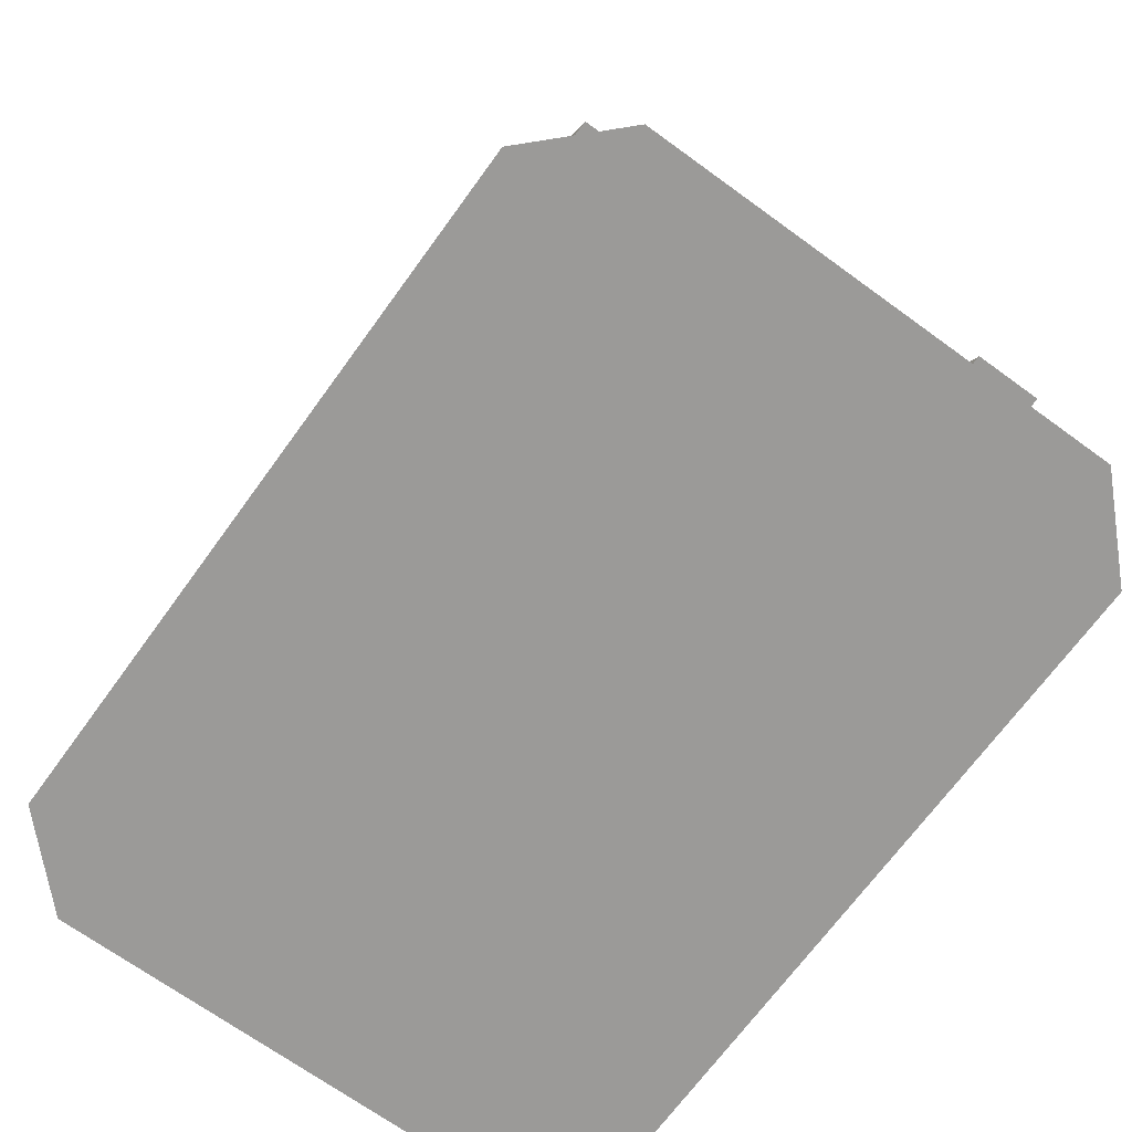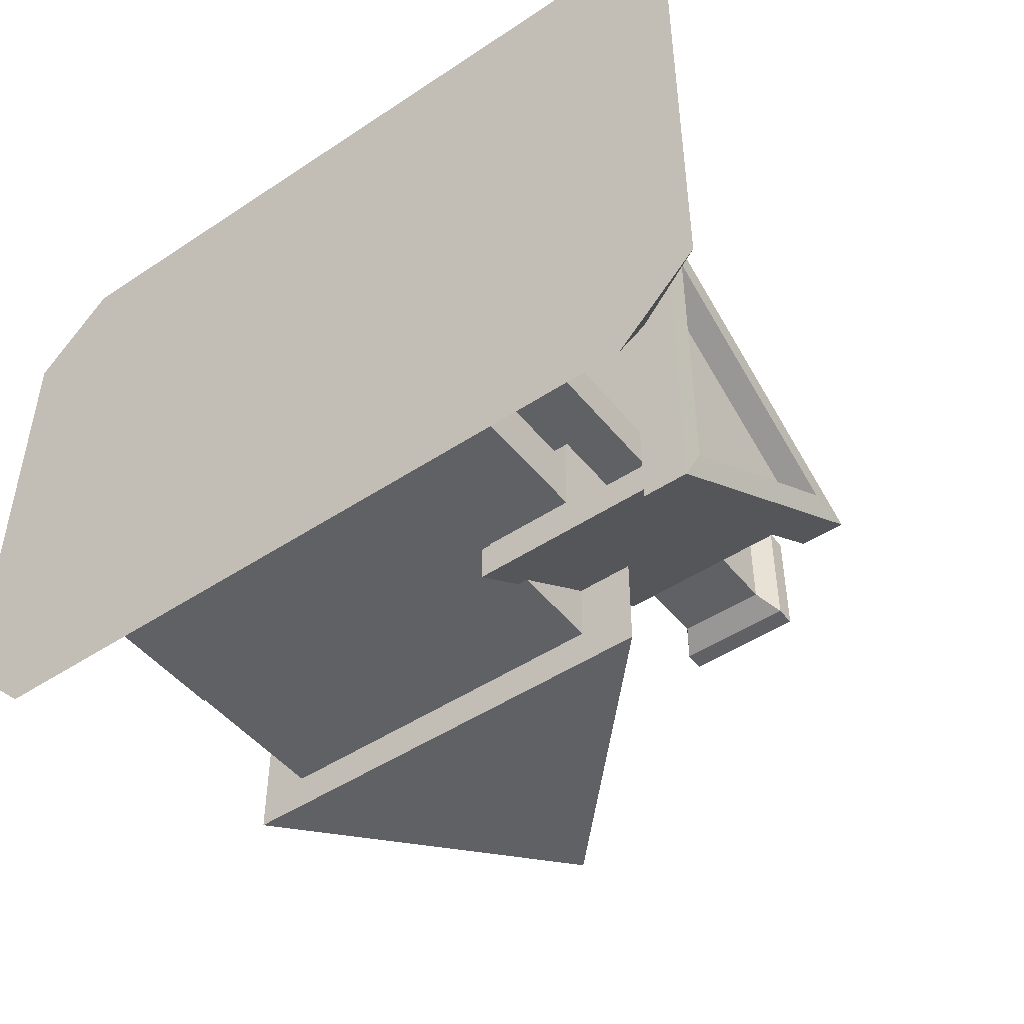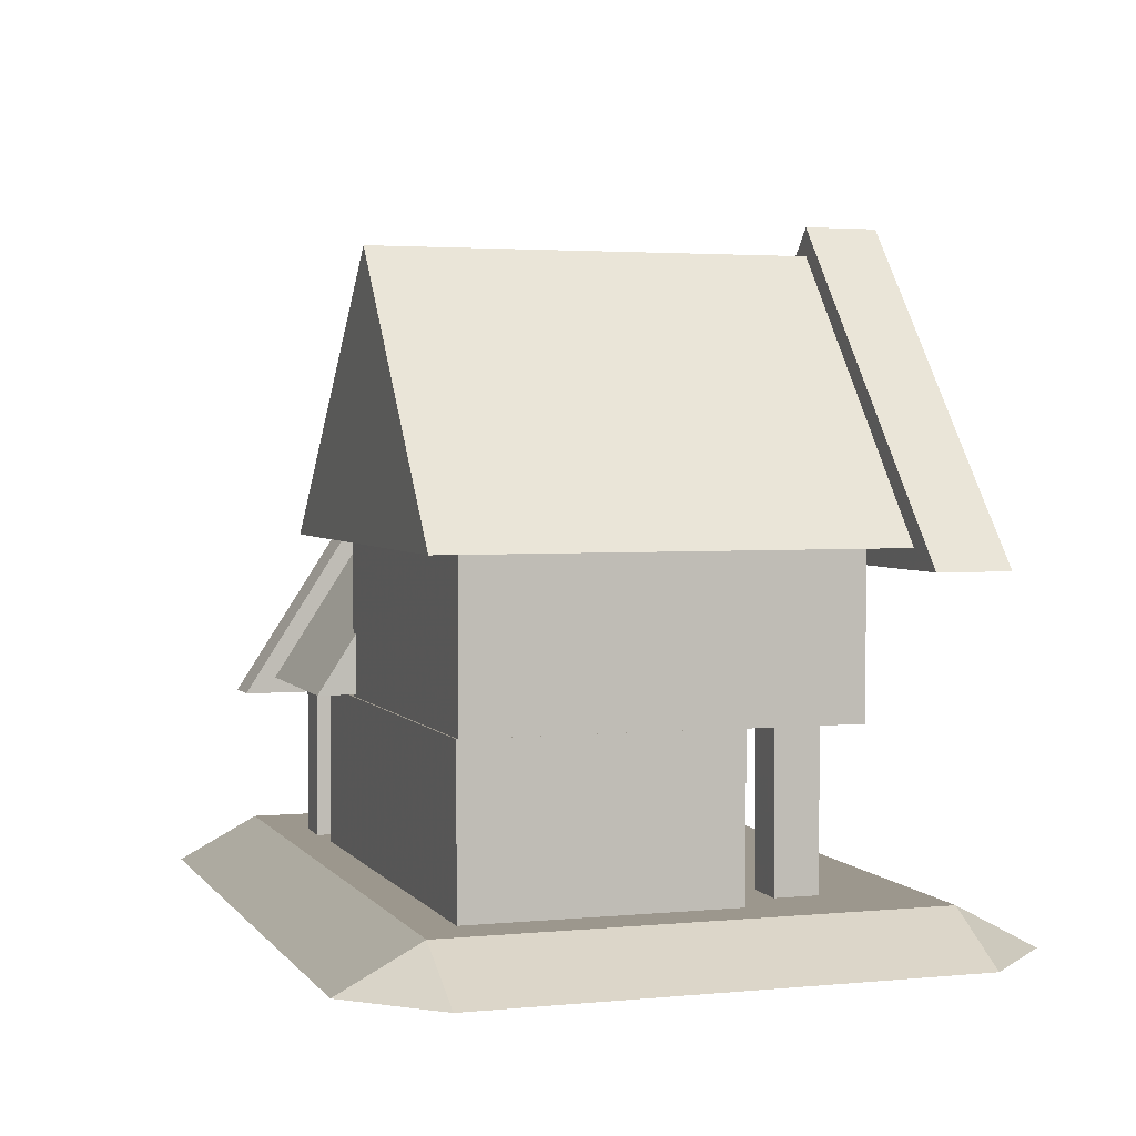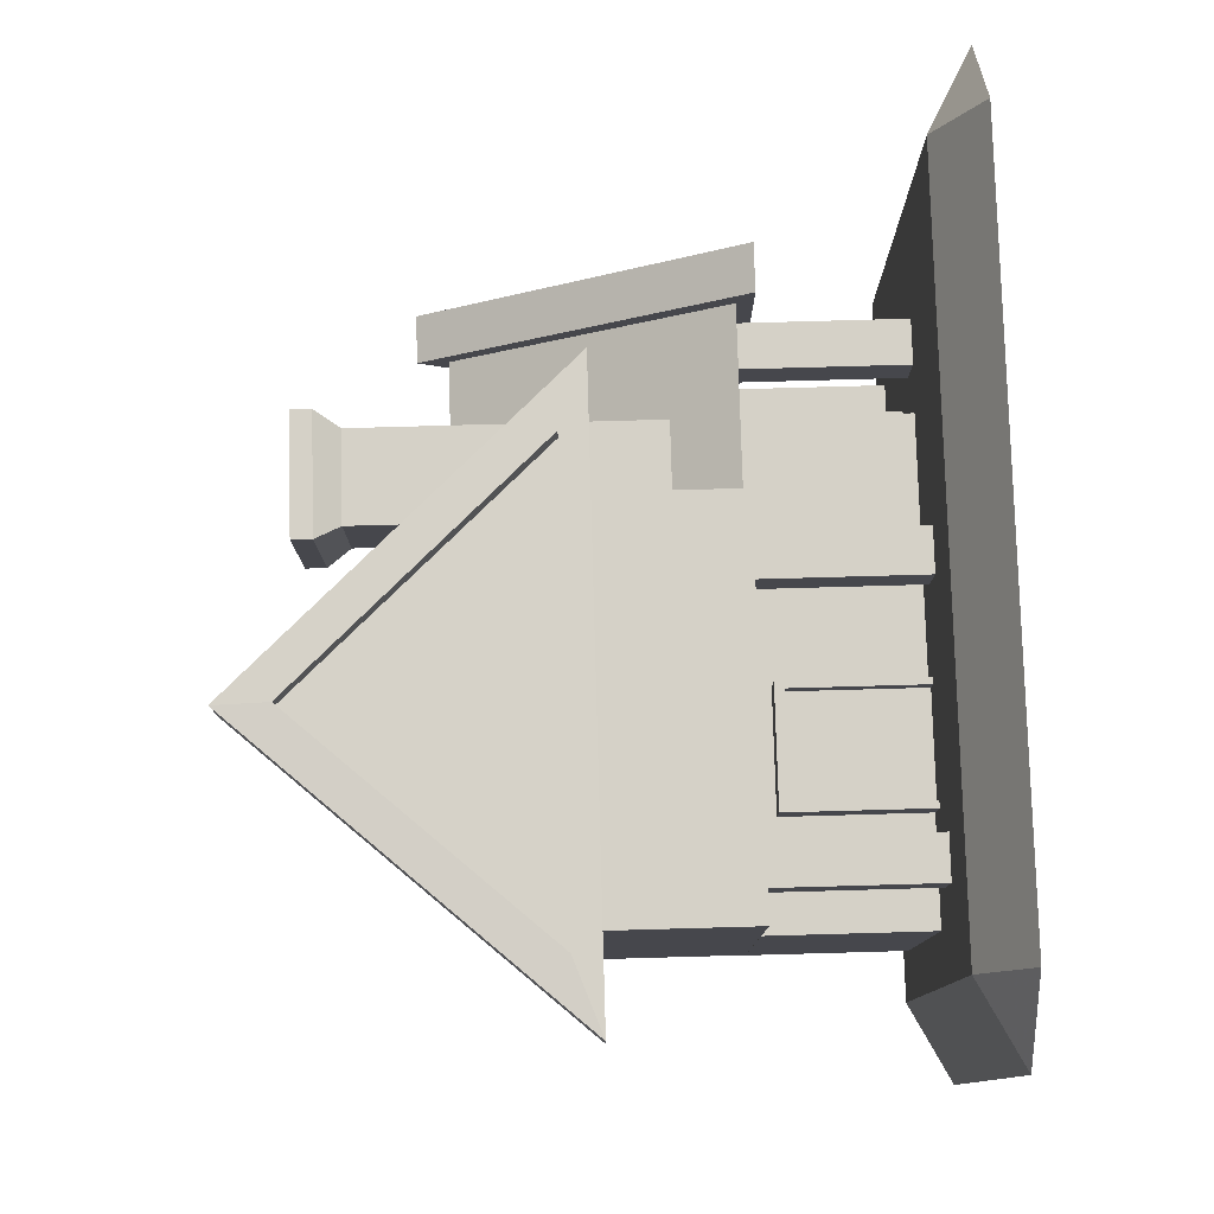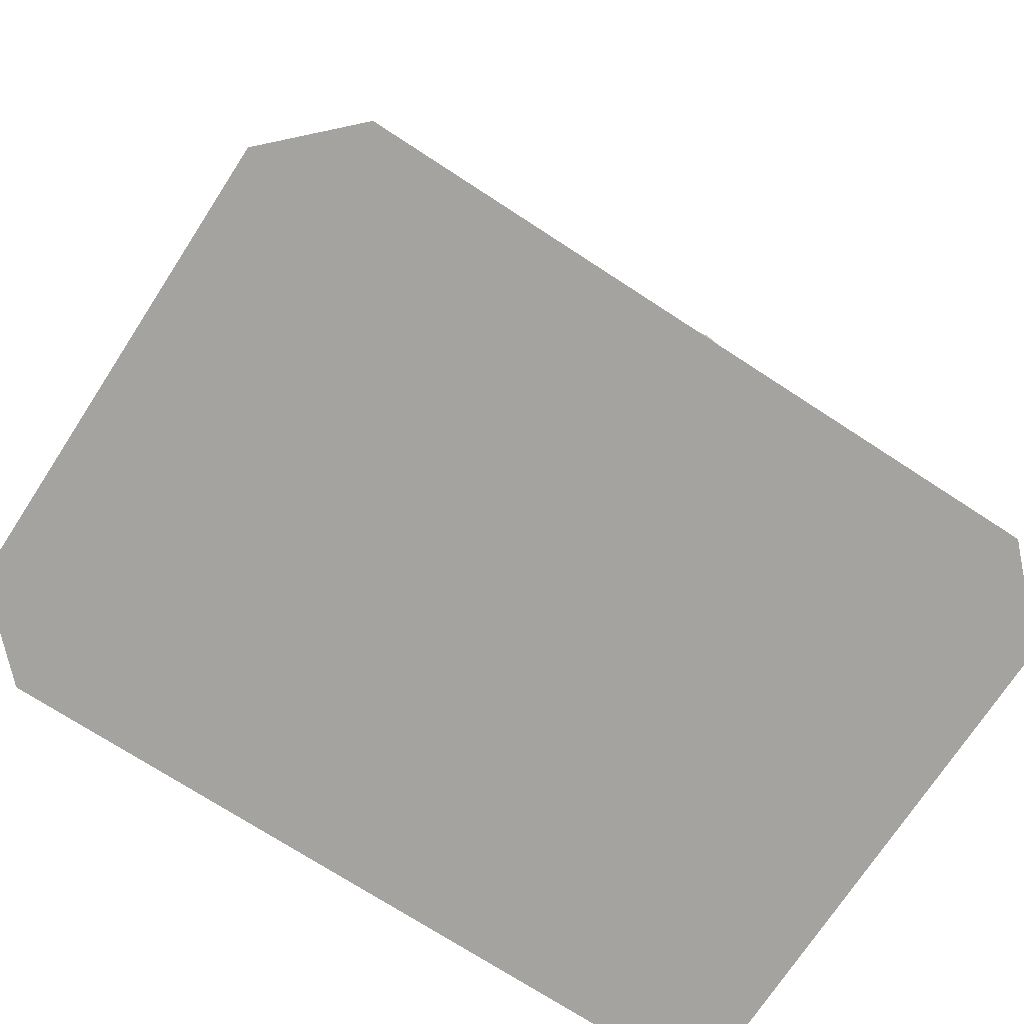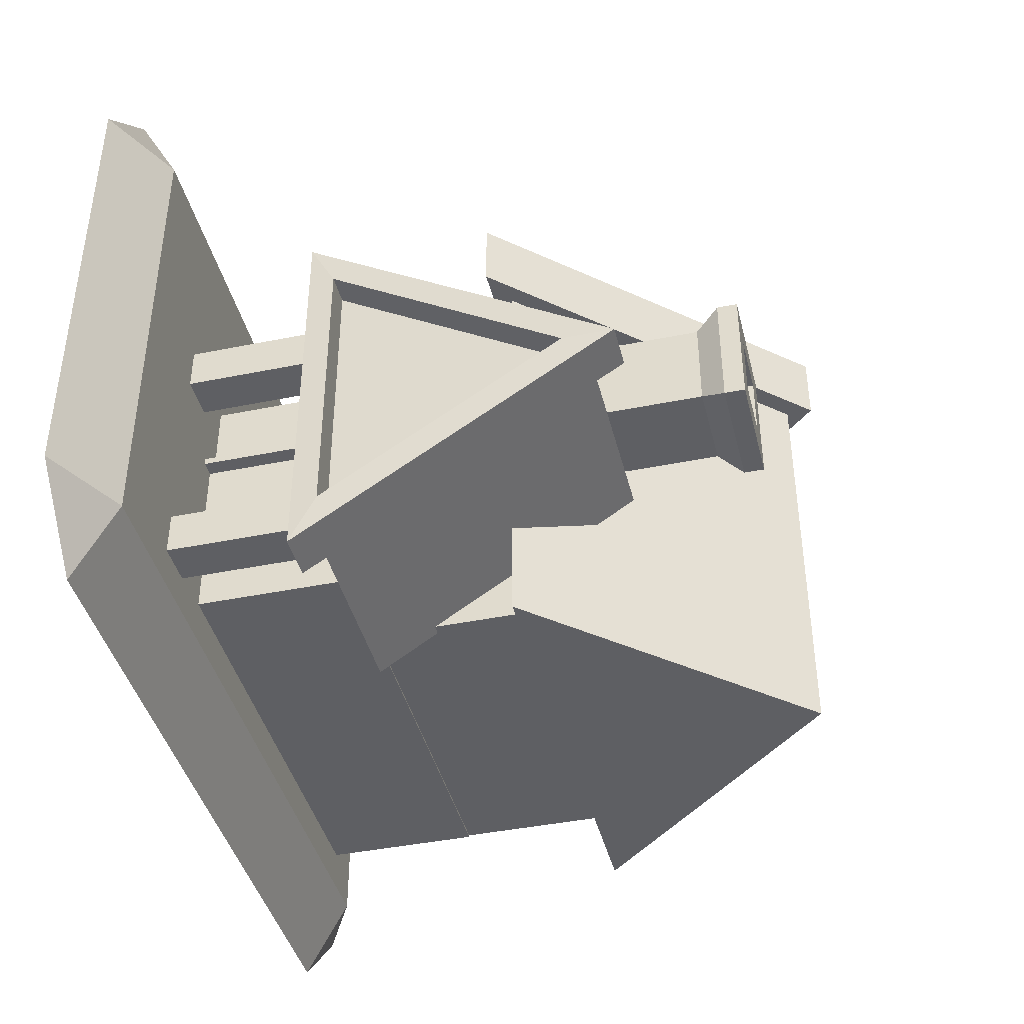
<metadata>
{"format":"obj","ext":"obj","renderer":"f3d","projection":"perspective","resolution":1024,"background":"white","views":[{"elev":-69.4,"azim":-126.0,"up":"+Y"},{"elev":-47.6,"azim":36.8,"up":"+Z"},{"elev":2.9,"azim":-108.4,"up":"+Y"},{"elev":78.9,"azim":-91.6,"up":"+Z"},{"elev":-72.8,"azim":146.9,"up":"+Y"},{"elev":-41.7,"azim":103.8,"up":"+Z"}]}
</metadata>
<code>
o Plane.005_Plane.006
v 2.064 4.104 3.336
v -4.997 4.104 3.336
v -1.559 8.002 3.336
v 2.064 4.104 2.44
v -4.997 4.104 2.44
v -1.559 8.002 2.44
v 1.185 4.425 3.352
v -4.134 4.425 3.352
v -1.544 7.361 3.352
v 1.185 4.425 1.673
v -4.134 4.425 1.673
v -1.544 7.361 1.673
f 5 6 4
f 3 9 7
f 1 4 6
f 3 6 2
f 2 5 4
f 8 11 12
f 2 8 9
f 1 7 8
f 11 10 12
f 7 10 11
f 9 12 7
f 1 3 7
f 3 1 6
f 6 5 2
f 1 2 4
f 9 8 12
f 3 2 9
f 2 1 8
f 8 7 11
f 12 10 7
o Plane.003
v -1.11 0.1702 0.4082
v -2.548 0.1702 0.4082
v -1.11 2.17 0.4082
v -2.548 2.17 0.4082
v -1.11 0.1702 1.167
v -2.548 0.1702 1.167
v -1.11 2.17 1.167
v -2.548 2.17 1.167
v -1.195 0.2875 1.167
v -2.463 0.2875 1.167
v -1.195 2.053 1.167
v -2.463 2.053 1.167
v -1.195 0.2875 0.9478
v -2.463 0.2875 0.9478
v -1.195 2.053 0.9478
v -2.463 2.053 0.9478
f 20 18 22
f 16 14 20
f 13 15 19
f 14 13 17
f 15 16 19
f 24 22 26
f 18 17 21
f 19 20 24
f 17 19 23
f 22 21 25
f 23 24 28
f 21 23 25
f 25 27 28
f 24 20 22
f 14 18 20
f 17 13 19
f 18 14 17
f 16 20 19
f 28 24 26
f 22 18 21
f 23 19 24
f 21 17 23
f 26 22 25
f 27 23 28
f 23 27 25
f 26 25 28
o Cube.003
v -3.412 0.067 1.817
v -3.412 0.067 1.278
v -2.873 0.067 1.278
v -2.873 0.067 1.817
v -3.412 2.613 1.817
v -3.412 2.613 1.278
v -2.873 2.613 1.278
v -2.873 2.613 1.817
f 33 34 29
f 34 35 31
f 35 36 32
f 36 33 29
f 29 30 31
f 36 35 34
f 34 30 29
f 30 34 31
f 31 35 32
f 32 36 29
f 32 29 31
f 33 36 34
o Plane.001
v 1.547 4.343 3.056
v -4.466 4.343 3.056
v 1.547 4.343 -2.958
v -4.466 4.343 -2.958
v -1.565 7.661 3.111
v -1.565 7.661 -2.903
f 38 40 39
f 38 41 40
f 39 42 37
f 41 38 37
f 39 40 42
f 37 38 39
f 41 42 40
f 42 41 37
o Cube.002
v 0.8397 2.206 0.7638
v 0.8397 2.206 -0.396
v 1.967 2.206 -0.396
v 1.967 2.206 0.7638
v 0.8397 6.887 0.7638
v 0.8397 6.887 -0.396
v 1.967 6.887 -0.396
v 1.967 6.887 0.7638
v 0.6562 7.191 0.9525
v 0.6562 7.191 -0.5847
v 2.15 7.191 -0.5847
v 2.15 7.191 0.9525
v 0.6562 7.447 0.9525
v 0.6562 7.447 -0.5847
v 2.15 7.447 -0.5847
v 2.15 7.447 0.9525
v 1.017 7.447 0.5809
v 1.017 7.447 -0.2131
v 1.789 7.447 -0.2131
v 1.789 7.447 0.5809
v 1.017 2.337 0.5809
v 1.017 2.337 -0.2131
v 1.789 2.337 -0.2131
v 1.789 2.337 0.5809
f 47 48 43
f 48 49 44
f 49 50 46
f 50 47 43
f 43 44 45
f 47 50 51
f 51 54 58
f 50 49 53
f 49 48 53
f 48 47 52
f 55 58 62
f 52 51 56
f 53 52 57
f 54 53 57
f 59 62 66
f 58 57 61
f 56 55 59
f 57 56 60
f 66 65 64
f 60 59 63
f 61 60 64
f 62 61 66
f 48 44 43
f 49 45 44
f 45 49 46
f 46 50 43
f 46 43 45
f 50 54 51
f 55 51 58
f 54 50 53
f 48 52 53
f 47 51 52
f 59 55 62
f 51 55 56
f 52 56 57
f 58 54 57
f 63 59 66
f 62 58 61
f 60 56 59
f 61 57 60
f 63 66 64
f 64 60 63
f 65 61 64
f 61 65 66
o Cube.001
v -3.834 2.389 2.174
v -3.834 2.389 -2.468
v 0.8084 2.389 -2.468
v 0.8084 2.389 2.174
v -3.834 4.389 2.174
v -3.834 4.389 -2.468
v 0.8084 4.389 -2.468
v 0.8084 4.389 2.174
f 71 72 67
f 72 73 68
f 73 74 70
f 74 71 67
f 67 68 69
f 74 73 72
f 72 68 67
f 73 69 68
f 69 73 70
f 70 74 67
f 70 67 69
f 71 74 72
o Plane
v 4.406 0.4385 2.987
v -4.432 0.4385 2.987
v 4.406 0.4385 -2.978
v -4.432 0.4385 -2.978
v 4.406 -0.09373 -3.978
v -4.432 -0.09373 -3.978
v -5.432 -0.09373 2.987
v -5.432 -0.09373 -2.978
v 4.406 -0.09373 3.987
v -4.432 -0.09373 3.987
v 5.406 -0.09373 2.987
v 5.406 -0.09373 -2.978
f 79 86 80
f 86 85 80
f 85 83 80
f 83 84 80
f 84 81 82
f 80 84 82
f 76 75 77
f 78 77 80
f 76 78 81
f 75 76 84
f 77 75 85
f 80 82 78
f 77 86 79
f 83 85 75
f 81 84 76
f 78 76 77
f 77 79 80
f 78 82 81
f 83 75 84
f 86 77 85
o Cube
v -3.836 2.395 -2.491
v -3.836 2.395 0.7623
v 1.964 2.395 0.7623
v 1.964 2.395 -2.491
v -3.836 0.3946 -2.491
v -3.836 0.3946 0.7623
v 1.964 0.3946 0.7623
v 1.964 0.3946 -2.491
f 90 94 91
f 92 88 91
f 93 89 92
f 94 90 89
f 90 87 88
f 94 93 92
f 87 90 91
f 88 87 91
f 89 88 92
f 93 94 89
f 89 90 88
f 91 94 92
o Plane.002
v 3.372 2.427 -2.946
v 3.372 2.427 1.228
v 0.674 2.427 -2.946
v 0.674 2.427 1.228
v 3.397 5.745 -0.7856
v 0.6986 5.745 -0.7856
f 96 98 97
f 96 99 100
f 97 100 95
f 99 96 95
f 97 98 100
f 95 96 97
f 98 96 100
f 100 99 95
o Cube.004
v -0.1096 0.067 1.817
v -0.1096 0.067 1.278
v 0.4298 0.067 1.278
v 0.4298 0.067 1.817
v -0.1096 2.613 1.817
v -0.1096 2.613 1.278
v 0.4298 2.613 1.278
v 0.4298 2.613 1.817
f 105 106 101
f 106 107 103
f 107 108 104
f 108 105 101
f 101 102 103
f 108 107 106
f 106 102 101
f 102 106 103
f 103 107 104
f 104 108 101
f 104 101 103
f 105 108 106
o Cube.005
v 2.532 0.067 -1.996
v 2.532 0.067 -2.535
v 3.072 0.067 -2.535
v 3.072 0.067 -1.996
v 2.532 2.613 -1.996
v 2.532 2.613 -2.535
v 3.072 2.613 -2.535
v 3.072 2.613 -1.996
f 113 114 109
f 114 115 110
f 115 116 112
f 116 113 109
f 109 110 111
f 116 115 114
f 114 110 109
f 115 111 110
f 111 115 112
f 112 116 109
f 112 109 111
f 113 116 114
o Cube.006
v 2.502 0.067 0.8563
v 2.502 0.067 0.3168
v 3.042 0.067 0.3168
v 3.042 0.067 0.8563
v 2.502 2.613 0.8563
v 2.502 2.613 0.3168
v 3.042 2.613 0.3168
v 3.042 2.613 0.8563
f 121 122 117
f 122 123 119
f 123 124 120
f 124 121 117
f 117 118 119
f 124 123 122
f 122 118 117
f 118 122 119
f 119 123 120
f 120 124 117
f 120 117 119
f 121 124 122
o Plane.004
v 1.528 0.1702 -1.76
v 1.528 0.1702 -0.323
v 1.528 2.17 -1.76
v 1.528 2.17 -0.323
v 2.287 0.1702 -1.76
v 2.287 0.1702 -0.323
v 2.287 2.17 -1.76
v 2.287 2.17 -0.323
v 2.287 0.2875 -1.676
v 2.287 0.2875 -0.4073
v 2.287 2.053 -1.676
v 2.287 2.053 -0.4073
v 2.091 0.2875 -1.676
v 2.091 0.2875 -0.4073
v 2.091 2.053 -1.676
v 2.091 2.053 -0.4073
f 132 130 134
f 128 126 132
f 125 127 131
f 126 125 129
f 127 128 131
f 136 134 138
f 130 129 133
f 131 132 136
f 129 131 135
f 134 133 137
f 135 136 140
f 133 135 137
f 137 139 140
f 136 132 134
f 126 130 132
f 129 125 131
f 130 126 129
f 128 132 131
f 140 136 138
f 134 130 133
f 135 131 136
f 133 129 135
f 138 134 137
f 139 135 140
f 135 139 137
f 138 137 140
o Plane.006_Plane.007
v 3.741 2.228 -3.328
v 3.741 2.228 1.607
v 3.741 6.126 -0.7955
v 3.16 2.228 -3.328
v 3.16 2.228 1.607
v 3.16 6.126 -0.7955
v 3.752 2.548 -2.714
v 3.752 2.548 1.004
v 3.752 5.484 -0.8062
v 2.664 2.548 -2.714
v 2.664 2.548 1.004
v 2.664 5.484 -0.8062
f 145 146 144
f 143 149 147
f 141 144 143
f 143 146 145
f 142 145 144
f 148 151 152
f 142 148 143
f 141 147 142
f 151 150 152
f 147 150 151
f 149 152 150
f 141 143 147
f 144 146 143
f 142 143 145
f 141 142 144
f 149 148 152
f 148 149 143
f 147 148 142
f 148 147 151
f 147 149 150

</code>
